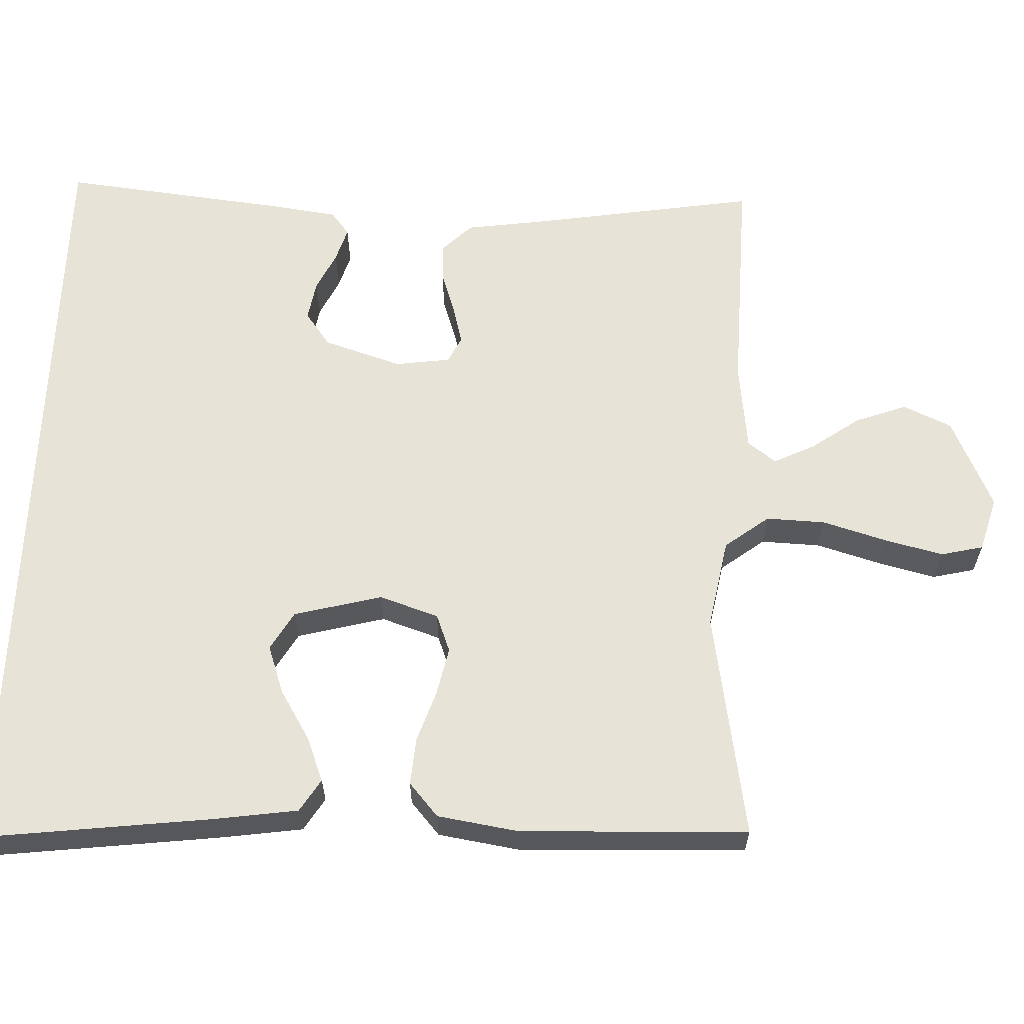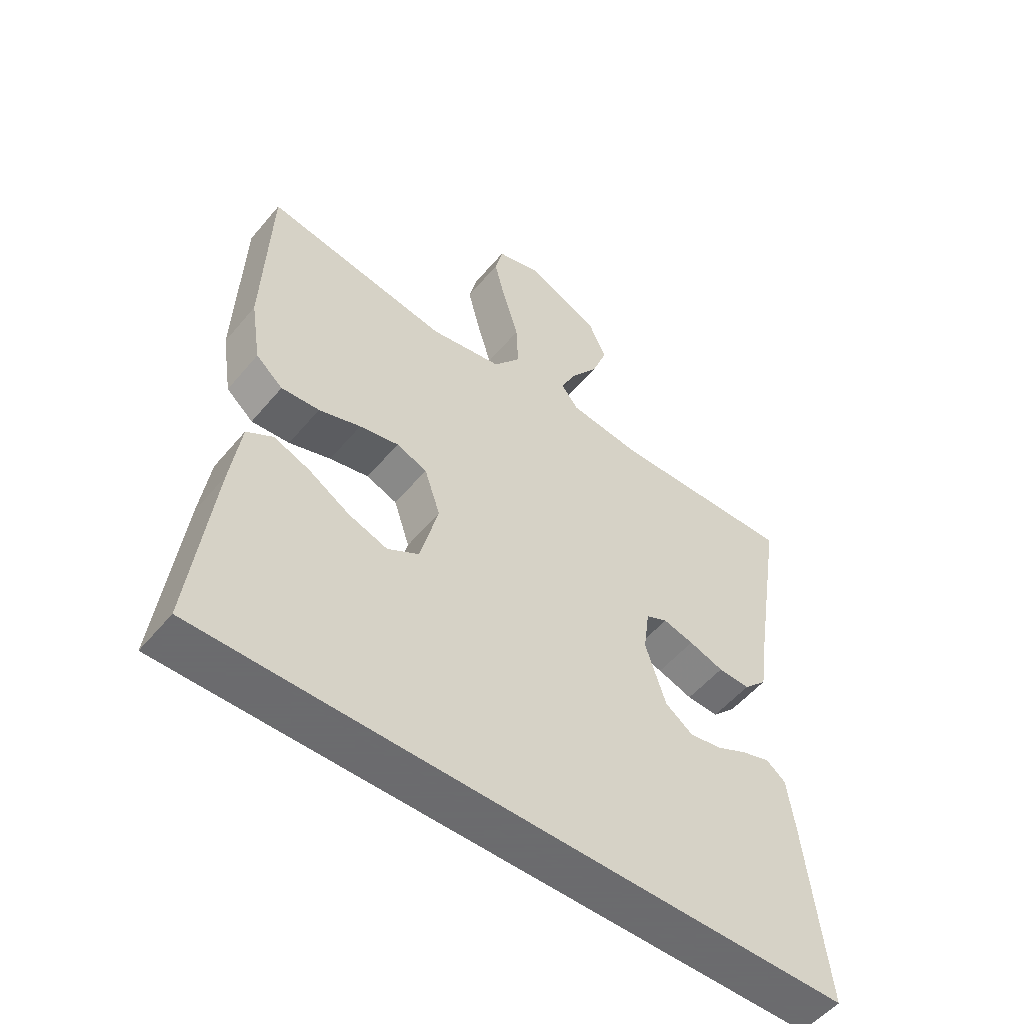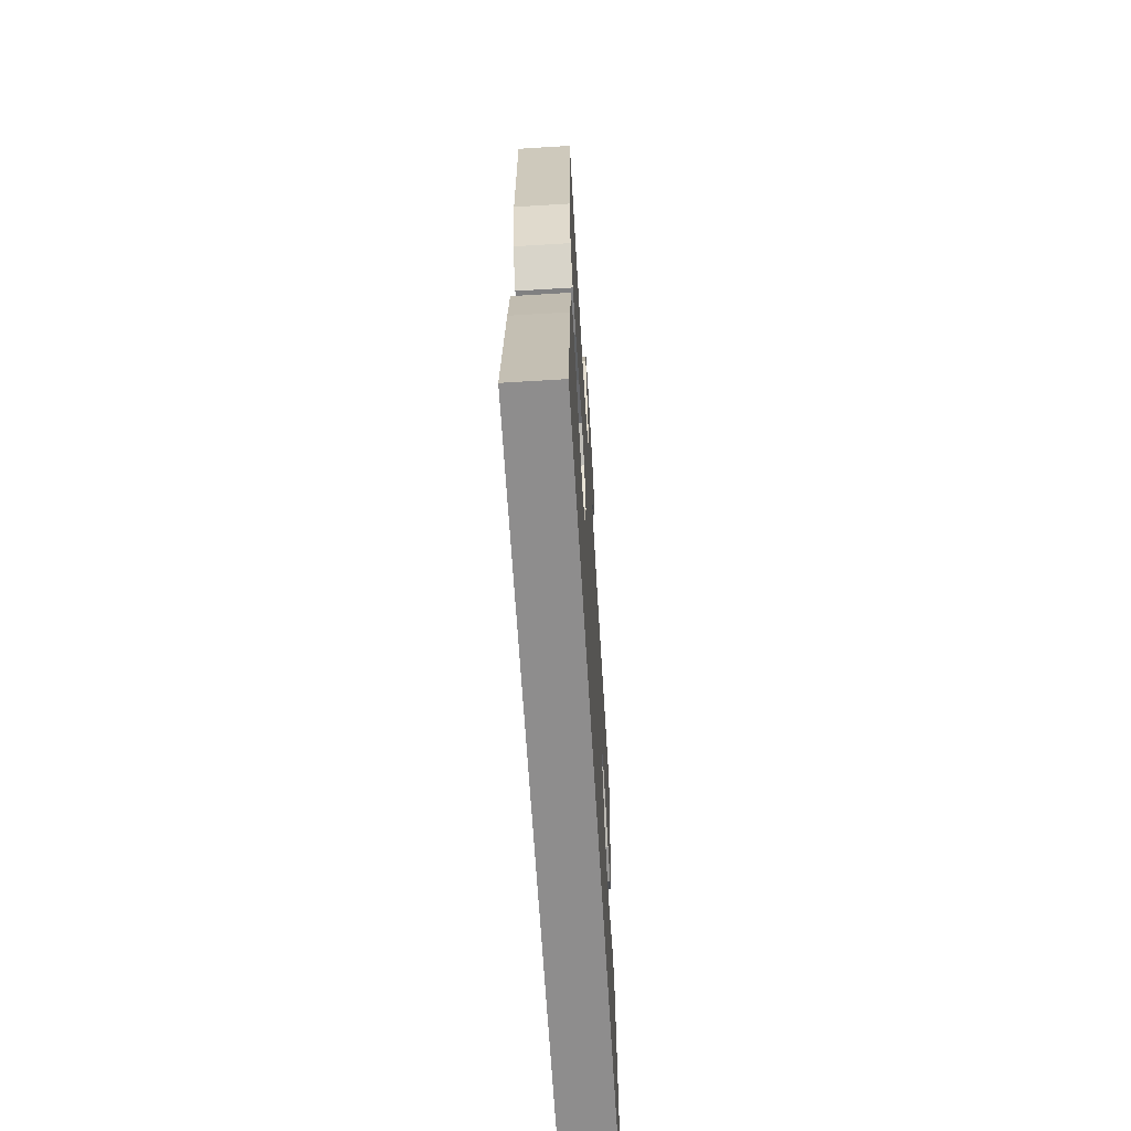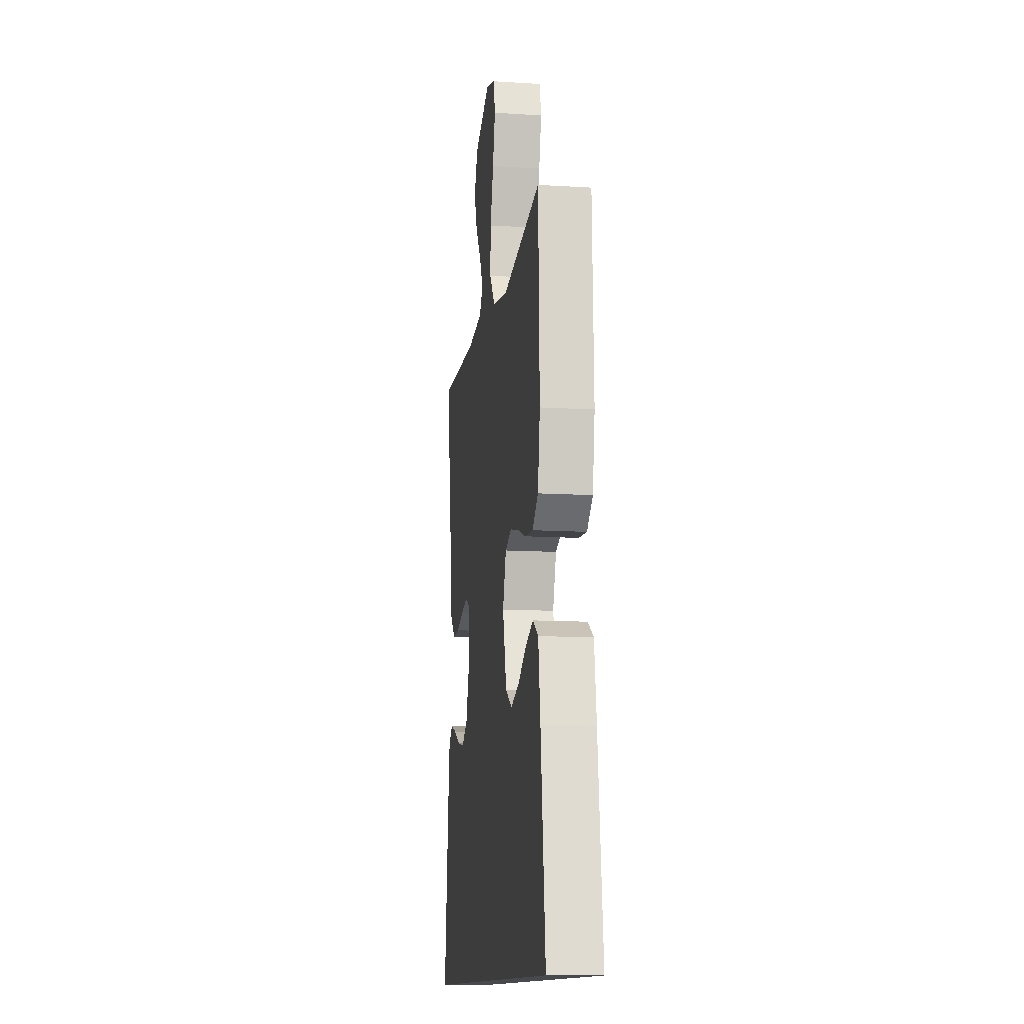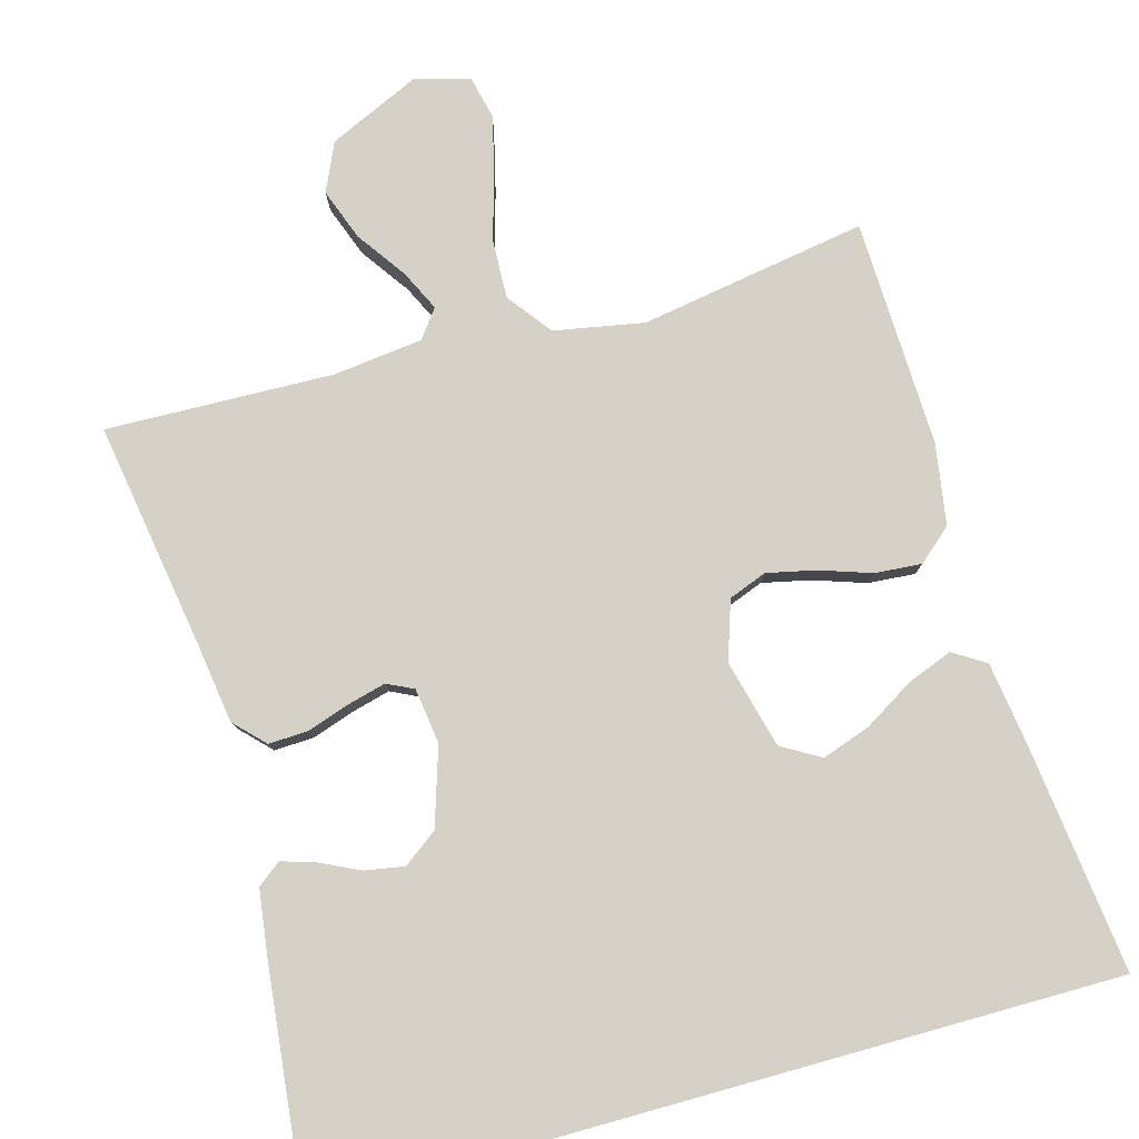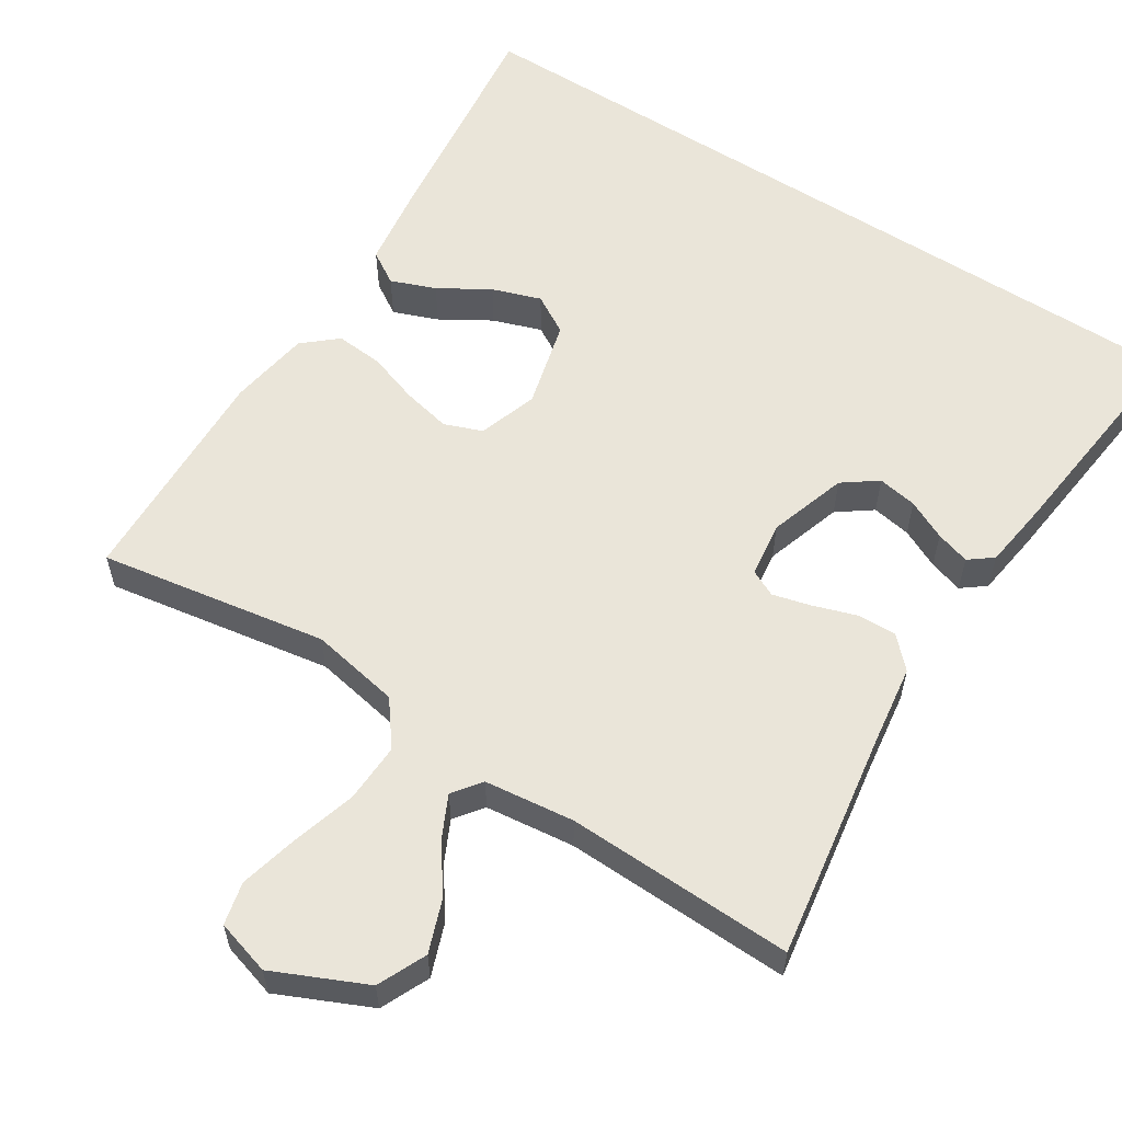
<metadata>
{"format":"obj","ext":"obj","renderer":"f3d","projection":"perspective","resolution":1024,"background":"white","views":[{"elev":62.0,"azim":-87.9,"up":"+Y"},{"elev":-53.5,"azim":-38.9,"up":"+Z"},{"elev":-64.7,"azim":-86.5,"up":"+Z"},{"elev":-12.5,"azim":-98.2,"up":"+Z"},{"elev":79.5,"azim":164.4,"up":"+Y"},{"elev":58.2,"azim":32.7,"up":"+Y"}]}
</metadata>
<code>
v -0.544 0.07 -0.5
v -0.508 0.07 -0.2
v -0.492 0.07 -0.088
v -0.449 0.07 -0.061
v -0.39 0.07 -0.084
v -0.324 0.07 -0.124
v -0.26 0.07 -0.146
v -0.209 0.07 -0.116
v -0.179 0.07 0
v -0.205 0.07 0.078
v -0.255 0.07 0.097
v -0.319 0.07 0.083
v -0.387 0.07 0.06
v -0.449 0.07 0.055
v -0.493 0.07 0.093
v -0.51 0.07 0.2
v -0.5 0.07 0.5
v -0.2 0.07 0.45
v -0.082 0.07 0.472
v -0.038 0.07 0.53
v -0.041 0.07 0.608
v -0.066 0.07 0.693
v -0.085 0.07 0.77
v -0.072 0.07 0.826
v 0 0.07 0.847
v 0.121 0.07 0.792
v 0.15 0.07 0.728
v 0.125 0.07 0.66
v 0.08 0.07 0.596
v 0.054 0.07 0.542
v 0.082 0.07 0.505
v 0.2 0.07 0.491
v 0.5 0.07 0.5
v 0.452 0.07 0.2
v 0.437 0.07 0.095
v 0.399 0.07 0.056
v 0.347 0.07 0.058
v 0.29 0.07 0.077
v 0.24 0.07 0.09
v 0.205 0.07 0.073
v 0.195 0.07 0
v 0.228 0.07 -0.103
v 0.273 0.07 -0.136
v 0.325 0.07 -0.127
v 0.377 0.07 -0.102
v 0.422 0.07 -0.088
v 0.453 0.07 -0.112
v 0.465 0.07 -0.2
v 0.498 0.07 -0.5
v -0.544 0 -0.5
v -0.508 0 -0.2
v -0.492 0 -0.088
v -0.449 0 -0.061
v -0.39 0 -0.084
v -0.324 0 -0.124
v -0.26 0 -0.146
v -0.209 0 -0.116
v -0.179 0 0
v -0.205 0 0.078
v -0.255 0 0.097
v -0.319 0 0.083
v -0.387 0 0.06
v -0.449 0 0.055
v -0.493 0 0.093
v -0.51 0 0.2
v -0.5 0 0.5
v -0.2 0 0.45
v -0.082 0 0.472
v -0.038 0 0.53
v -0.041 0 0.608
v -0.066 0 0.693
v -0.085 0 0.77
v -0.072 0 0.826
v 0 0 0.847
v 0.121 0 0.792
v 0.15 0 0.728
v 0.125 0 0.66
v 0.08 0 0.596
v 0.054 0 0.542
v 0.082 0 0.505
v 0.2 0 0.491
v 0.5 0 0.5
v 0.452 0 0.2
v 0.437 0 0.095
v 0.399 0 0.056
v 0.347 0 0.058
v 0.29 0 0.077
v 0.24 0 0.09
v 0.205 0 0.073
v 0.195 0 0
v 0.228 0 -0.103
v 0.273 0 -0.136
v 0.325 0 -0.127
v 0.377 0 -0.102
v 0.422 0 -0.088
v 0.453 0 -0.112
v 0.465 0 -0.2
v 0.498 0 -0.5
f 44 45 46 47
f 43 44 47 48
f 35 36 37 38
f 34 35 38 39
f 32 33 34 39
f 31 32 39 40
f 26 27 28 29
f 26 29 30
f 25 26 30
f 24 25 30
f 21 22 23 24
f 21 24 30
f 20 21 30 31
f 15 16 17 18
f 15 18 19
f 12 13 14 15
f 11 12 15 19
f 10 11 19 20
f 3 4 5 6
f 3 6 7
f 2 3 7
f 1 2 7
f 43 48 49 1
f 20 31 40 41
f 9 10 20 41
f 8 9 41 42
f 8 42 43
f 1 7 8 43
f 96 95 94 93
f 97 96 93 92
f 87 86 85 84
f 88 87 84 83
f 88 83 82 81
f 89 88 81 80
f 78 77 76 75
f 79 78 75
f 79 75 74
f 79 74 73
f 73 72 71 70
f 79 73 70
f 80 79 70 69
f 67 66 65 64
f 68 67 64
f 64 63 62 61
f 68 64 61 60
f 69 68 60 59
f 55 54 53 52
f 56 55 52
f 56 52 51
f 56 51 50
f 50 98 97 92
f 90 89 80 69
f 90 69 59 58
f 91 90 58 57
f 92 91 57
f 92 57 56 50
f 1 50 51 2
f 2 51 52 3
f 3 52 53 4
f 4 53 54 5
f 5 54 55 6
f 6 55 56 7
f 7 56 57 8
f 8 57 58 9
f 9 58 59 10
f 10 59 60 11
f 11 60 61 12
f 12 61 62 13
f 13 62 63 14
f 14 63 64 15
f 15 64 65 16
f 16 65 66 17
f 17 66 67 18
f 18 67 68 19
f 19 68 69 20
f 20 69 70 21
f 21 70 71 22
f 22 71 72 23
f 23 72 73 24
f 24 73 74 25
f 25 74 75 26
f 26 75 76 27
f 27 76 77 28
f 28 77 78 29
f 29 78 79 30
f 30 79 80 31
f 31 80 81 32
f 32 81 82 33
f 33 82 83 34
f 34 83 84 35
f 35 84 85 36
f 36 85 86 37
f 37 86 87 38
f 38 87 88 39
f 39 88 89 40
f 40 89 90 41
f 41 90 91 42
f 42 91 92 43
f 43 92 93 44
f 44 93 94 45
f 45 94 95 46
f 46 95 96 47
f 47 96 97 48
f 48 97 98 49
f 49 98 50 1

</code>
